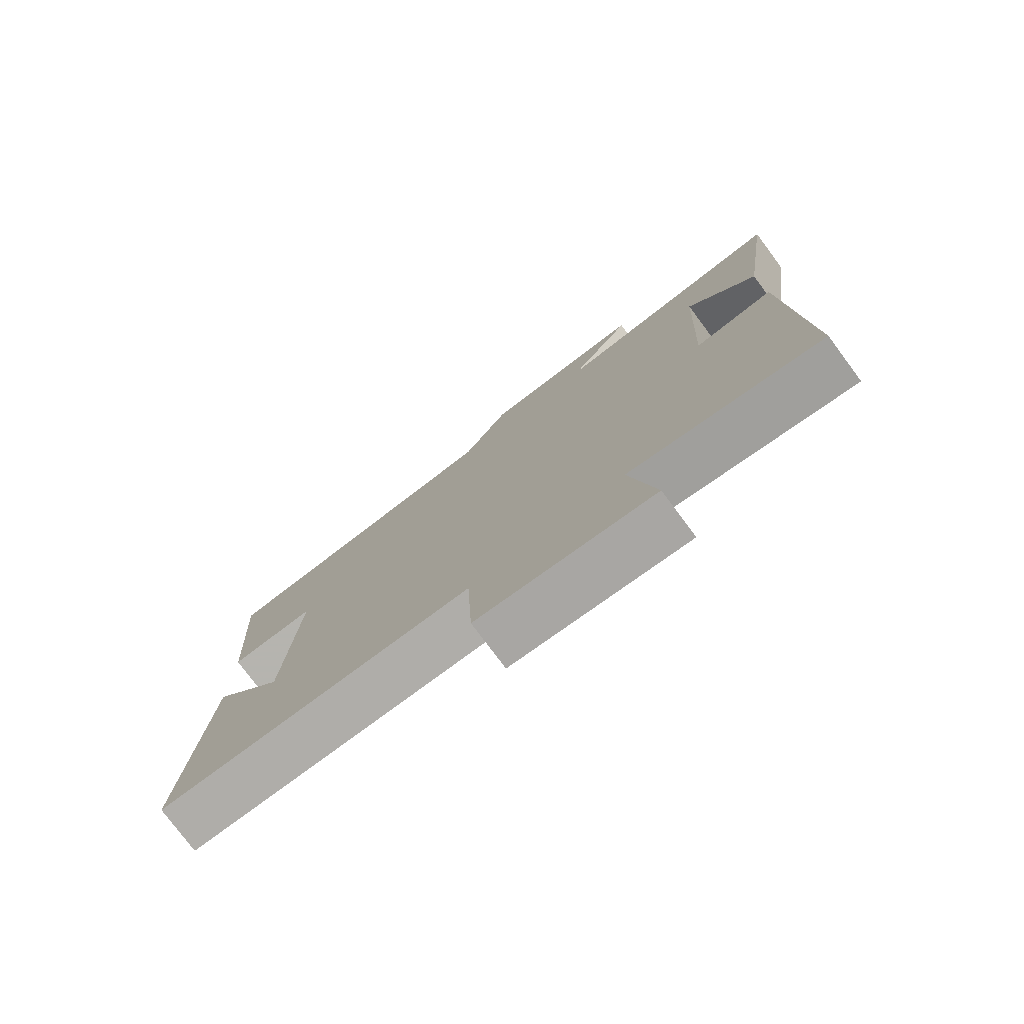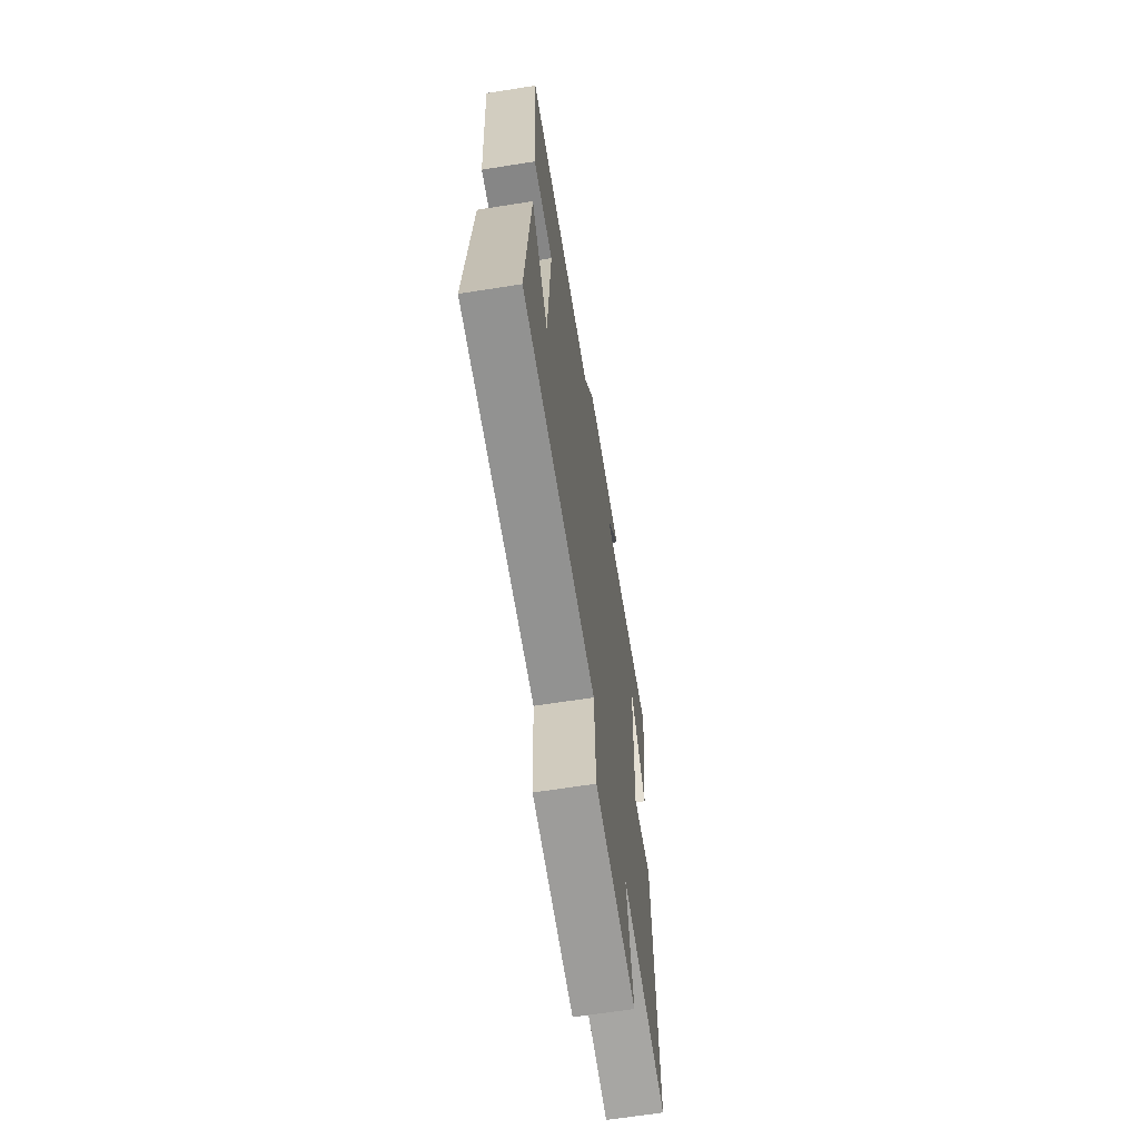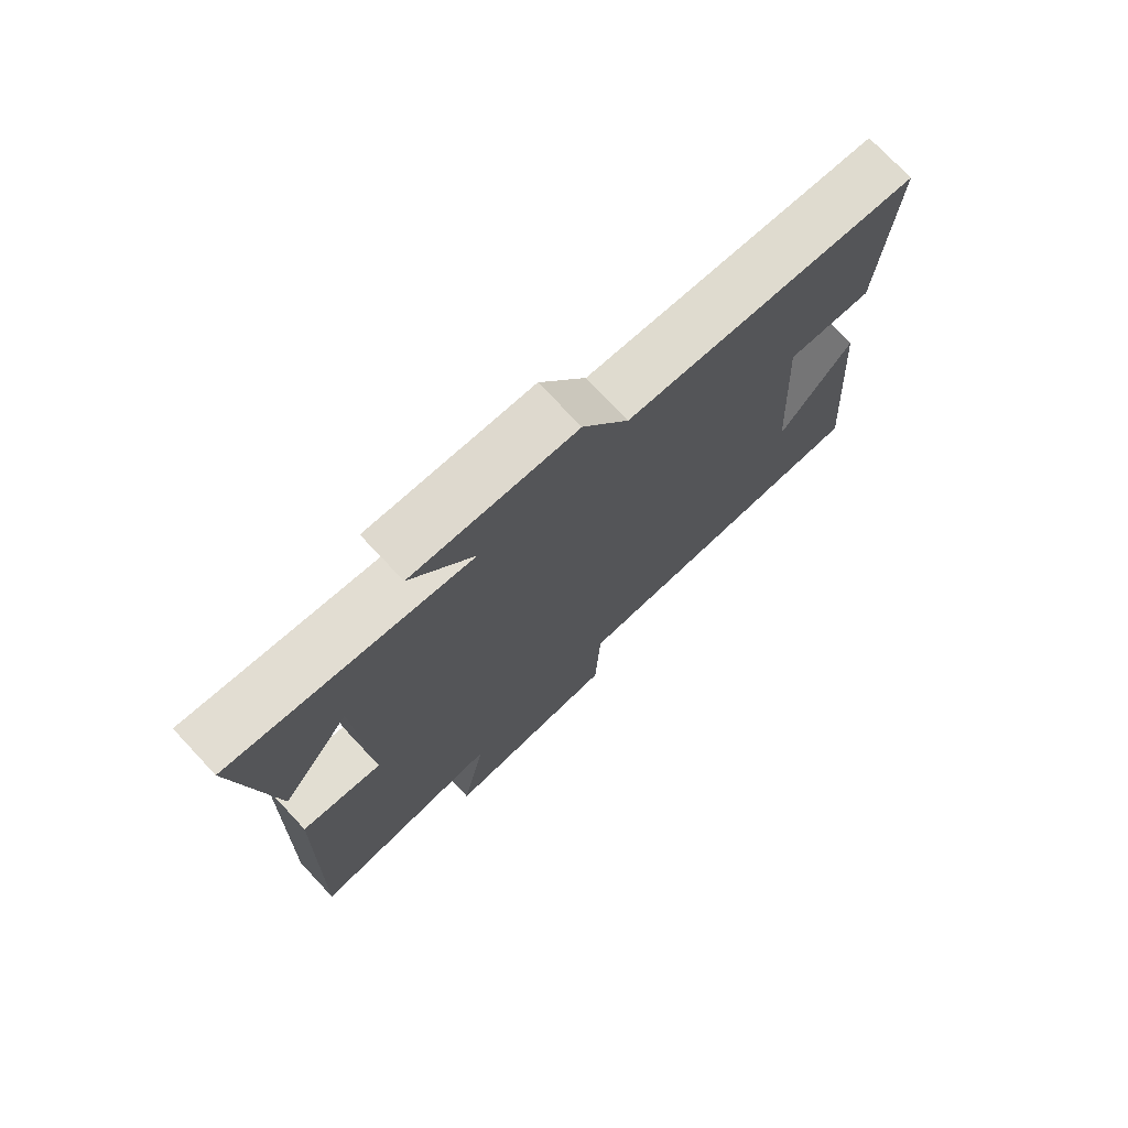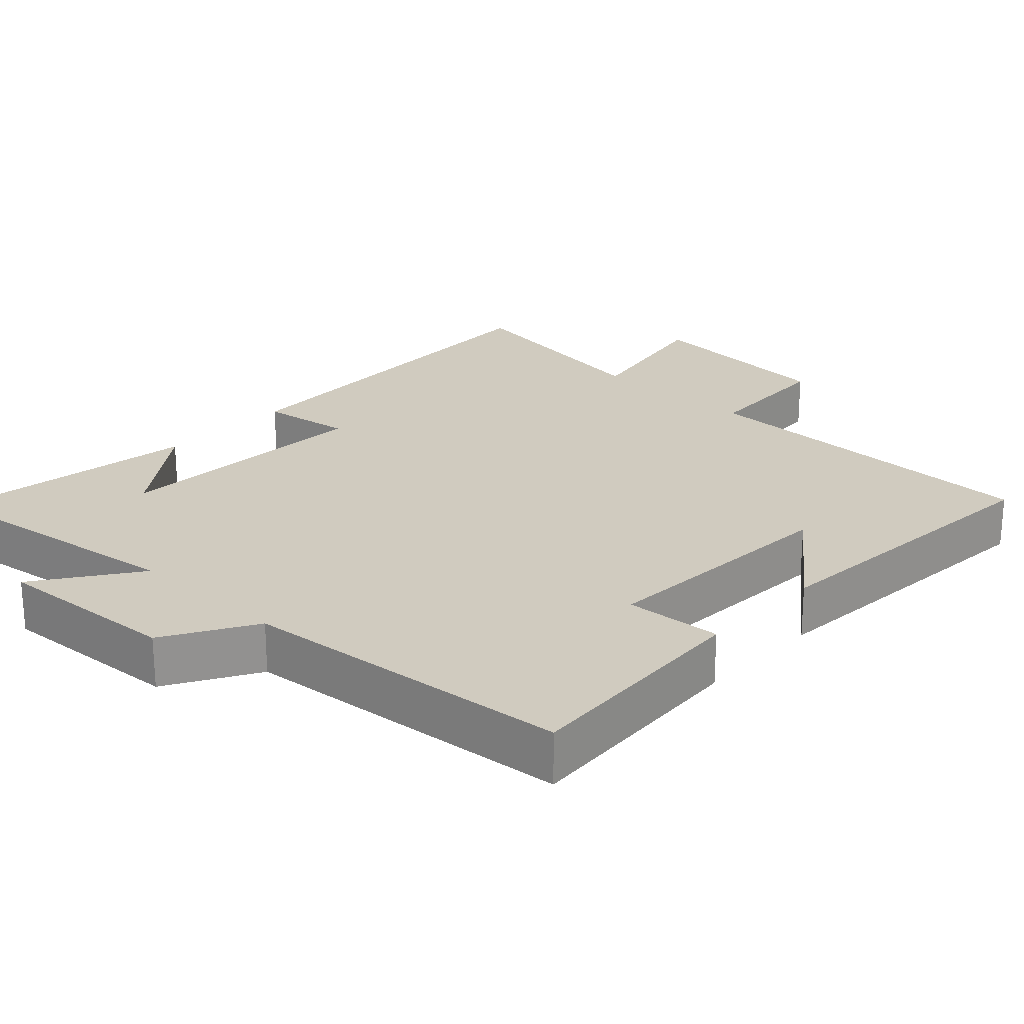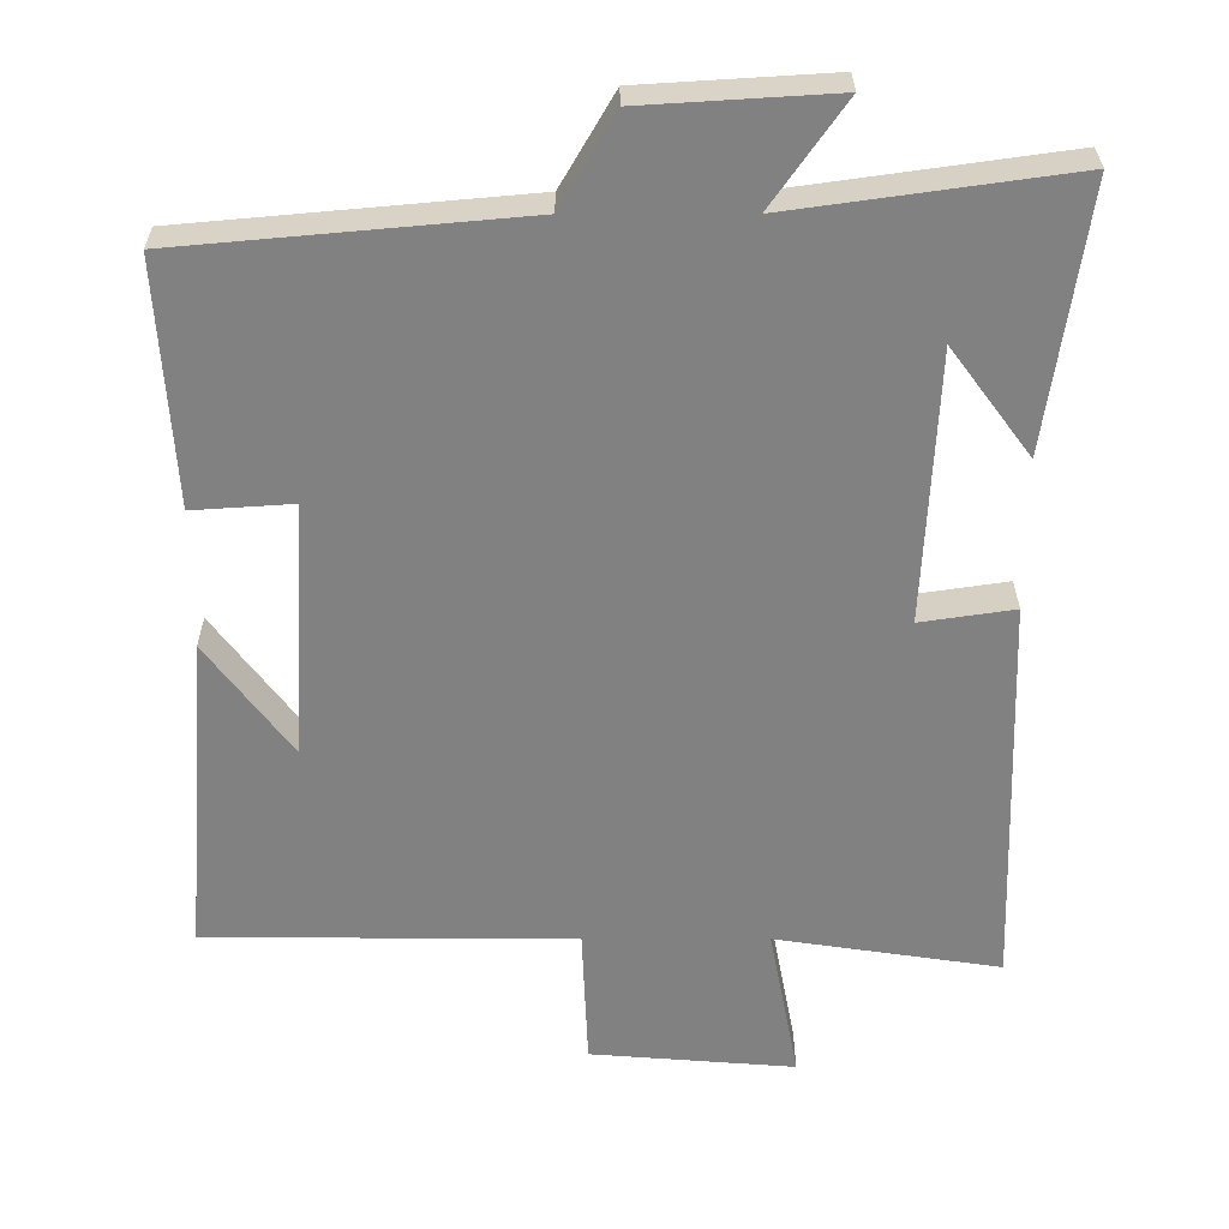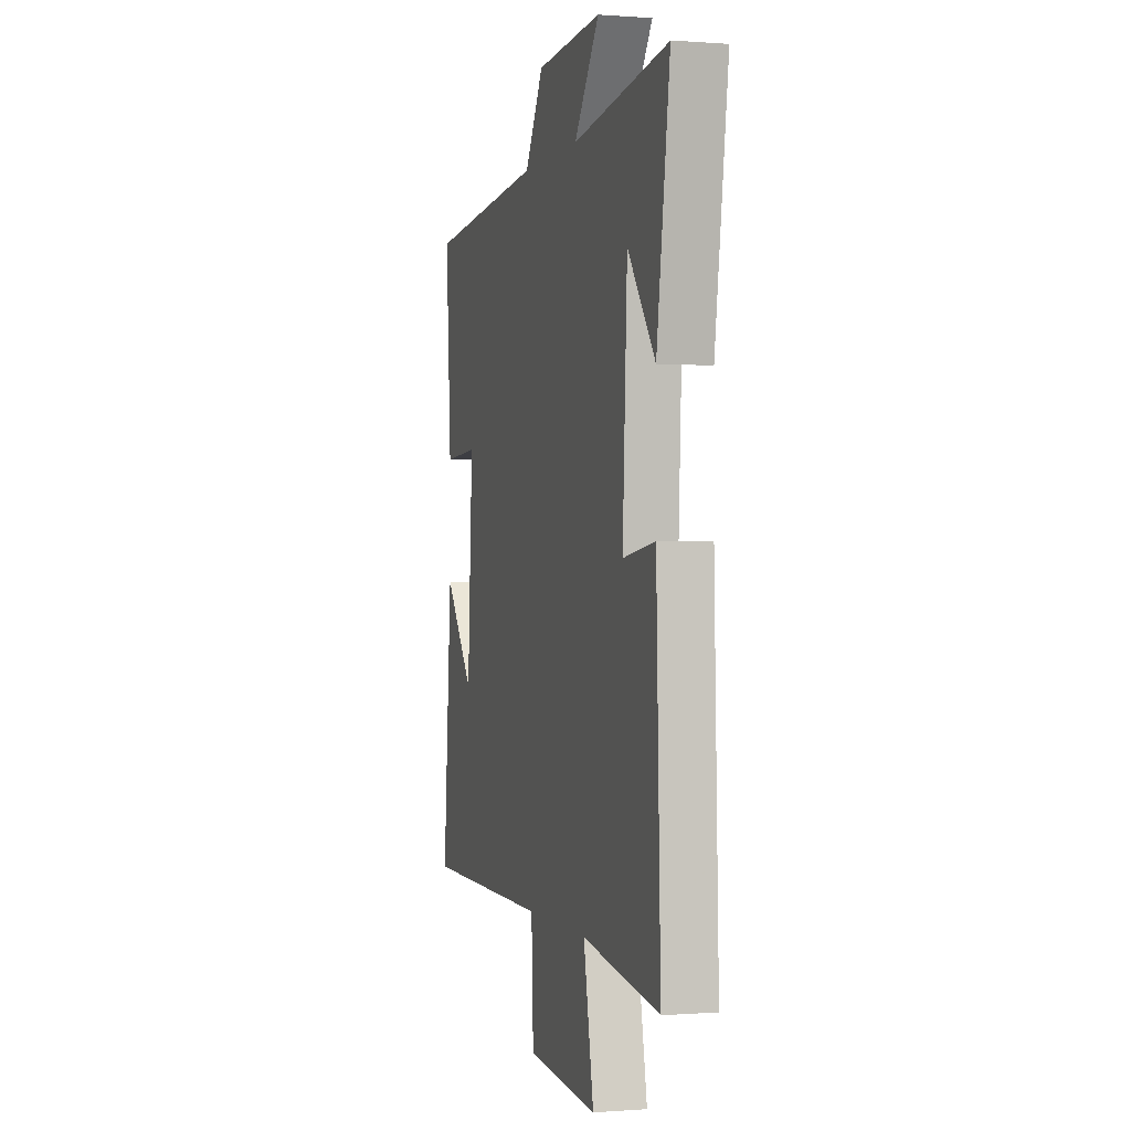
<metadata>
{"format":"obj","ext":"obj","renderer":"f3d","projection":"perspective","resolution":1024,"background":"white","views":[{"elev":-77.7,"azim":-143.3,"up":"+Z"},{"elev":-65.8,"azim":99.0,"up":"+Z"},{"elev":74.5,"azim":-43.2,"up":"+Z"},{"elev":23.7,"azim":43.2,"up":"+Y"},{"elev":29.6,"azim":179.9,"up":"+Z"},{"elev":-0.1,"azim":-106.2,"up":"+Z"}]}
</metadata>
<code>
v 0.521 0.07 0.458
v 0.5 0.07 0.127
v 0.365 0.07 0.136
v 0.385 0.07 -0.212
v 0.5 0.07 -0.059
v 0.534 0.07 -0.496
v 0.034 0.07 -0.5
v 0.026 0.07 -0.689
v -0.252 0.07 -0.711
v -0.212 0.07 -0.5
v -0.517 0.07 -0.546
v -0.5 0.07 -0.008
v -0.373 0.07 -0.027
v -0.391 0.07 0.341
v -0.5 0.07 0.194
v -0.552 0.07 0.553
v -0.174 0.07 0.5
v -0.273 0.07 0.641
v -0.015 0.07 0.625
v 0.058 0.07 0.5
v 0.521 0 0.458
v 0.5 0 0.127
v 0.365 0 0.136
v 0.385 0 -0.212
v 0.5 0 -0.059
v 0.534 0 -0.496
v 0.034 0 -0.5
v 0.026 0 -0.689
v -0.252 0 -0.711
v -0.212 0 -0.5
v -0.517 0 -0.546
v -0.5 0 -0.008
v -0.373 0 -0.027
v -0.391 0 0.341
v -0.5 0 0.194
v -0.552 0 0.553
v -0.174 0 0.5
v -0.273 0 0.641
v -0.015 0 0.625
v 0.058 0 0.5
f 17 18 19 20
f 1 2 3
f 20 1 3
f 17 20 3
f 16 17 3 4
f 14 15 16
f 14 16 4
f 13 14 4
f 12 13 4
f 11 12 4
f 10 11 4
f 7 8 9 10
f 7 10 4
f 6 7 4
f 4 5 6
f 40 39 38 37
f 23 22 21
f 23 21 40
f 23 40 37
f 24 23 37 36
f 36 35 34
f 24 36 34
f 24 34 33
f 24 33 32
f 24 32 31
f 24 31 30
f 30 29 28 27
f 24 30 27
f 24 27 26
f 26 25 24
f 1 21 22 2
f 2 22 23 3
f 3 23 24 4
f 4 24 25 5
f 5 25 26 6
f 6 26 27 7
f 7 27 28 8
f 8 28 29 9
f 9 29 30 10
f 10 30 31 11
f 11 31 32 12
f 12 32 33 13
f 13 33 34 14
f 14 34 35 15
f 15 35 36 16
f 16 36 37 17
f 17 37 38 18
f 18 38 39 19
f 19 39 40 20
f 20 40 21 1

</code>
